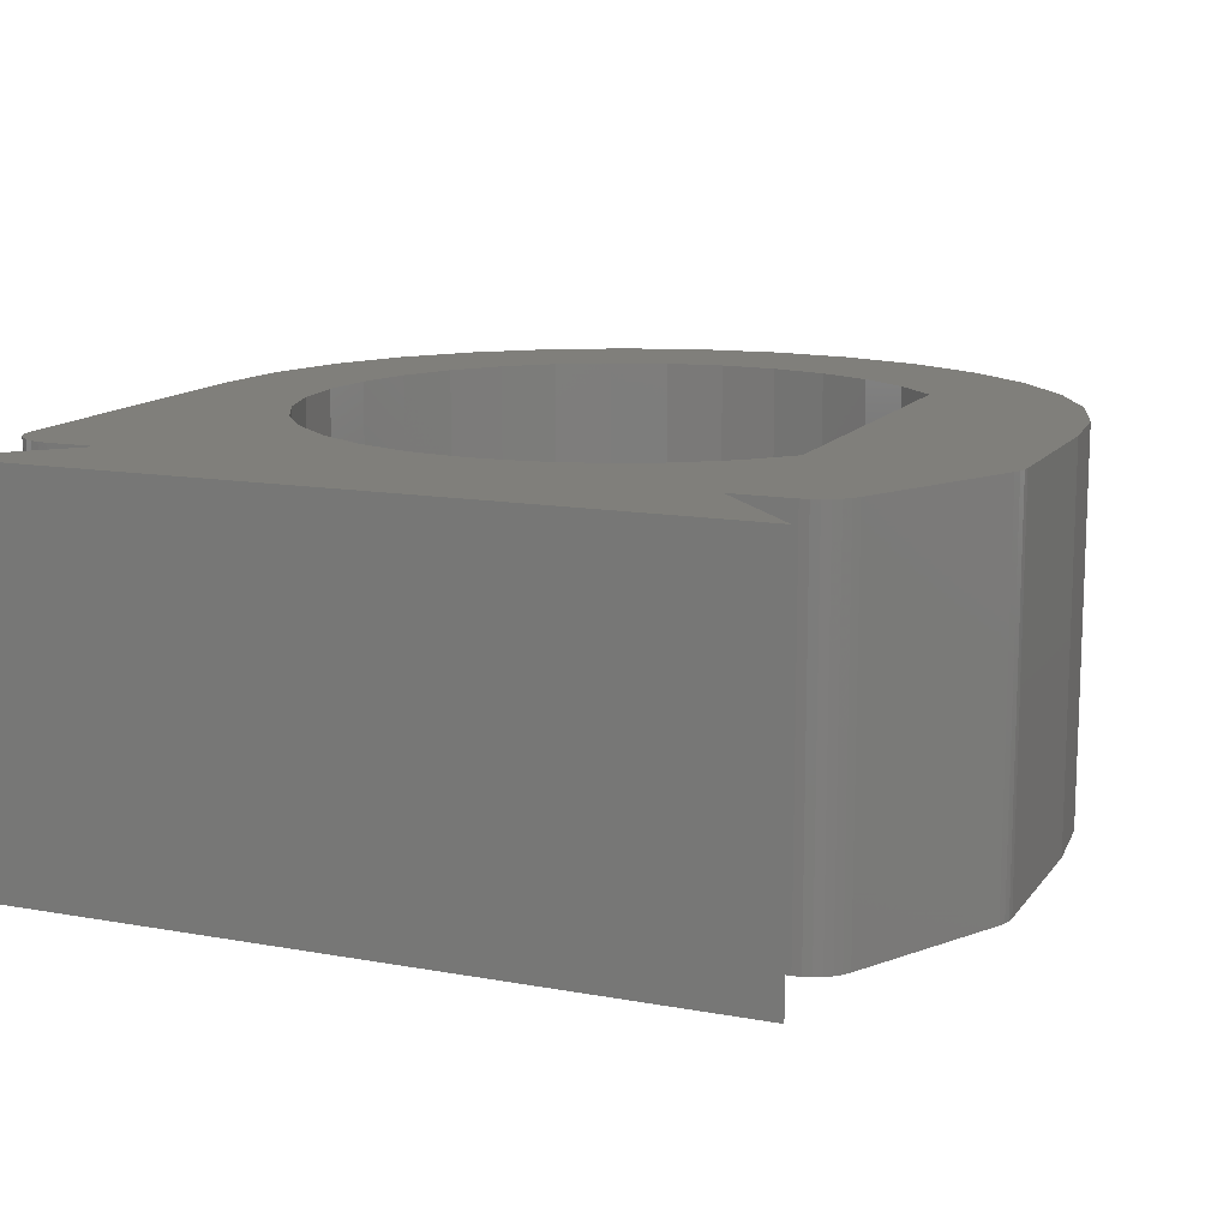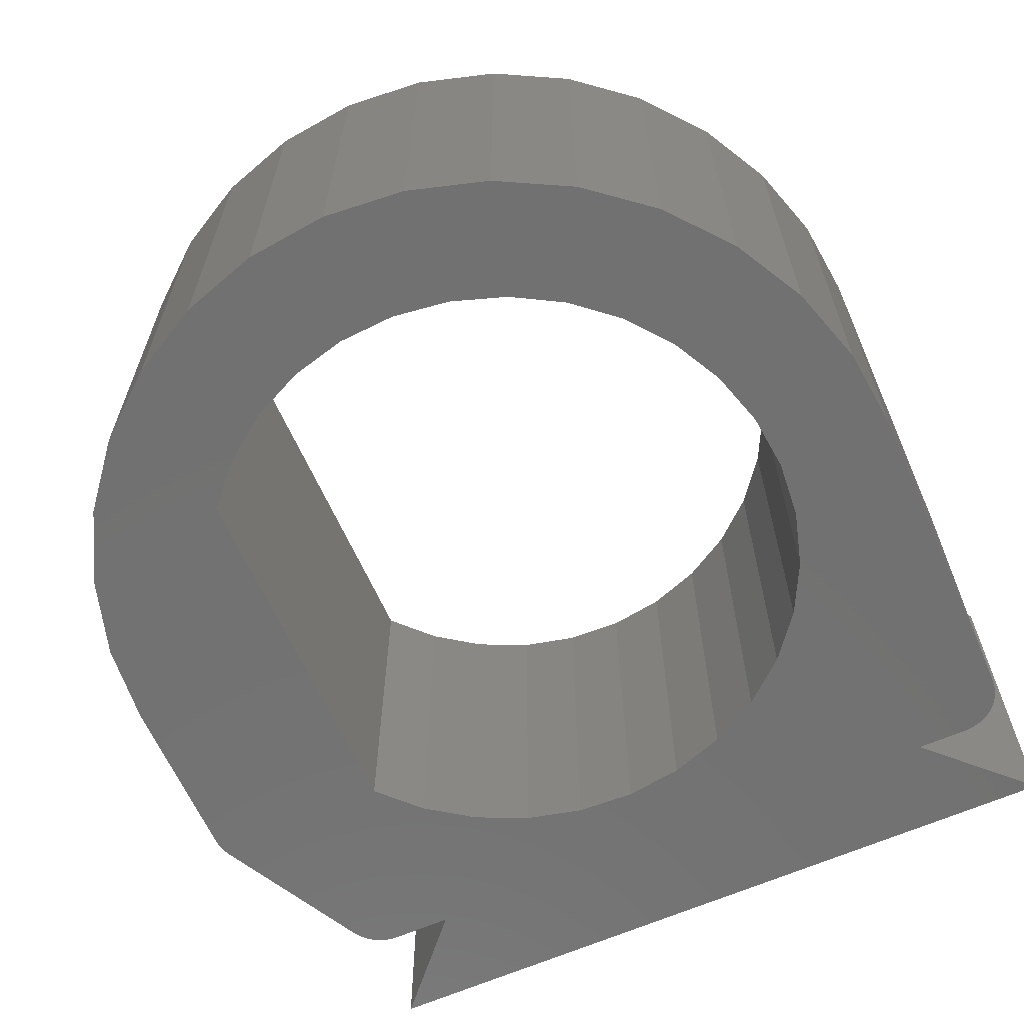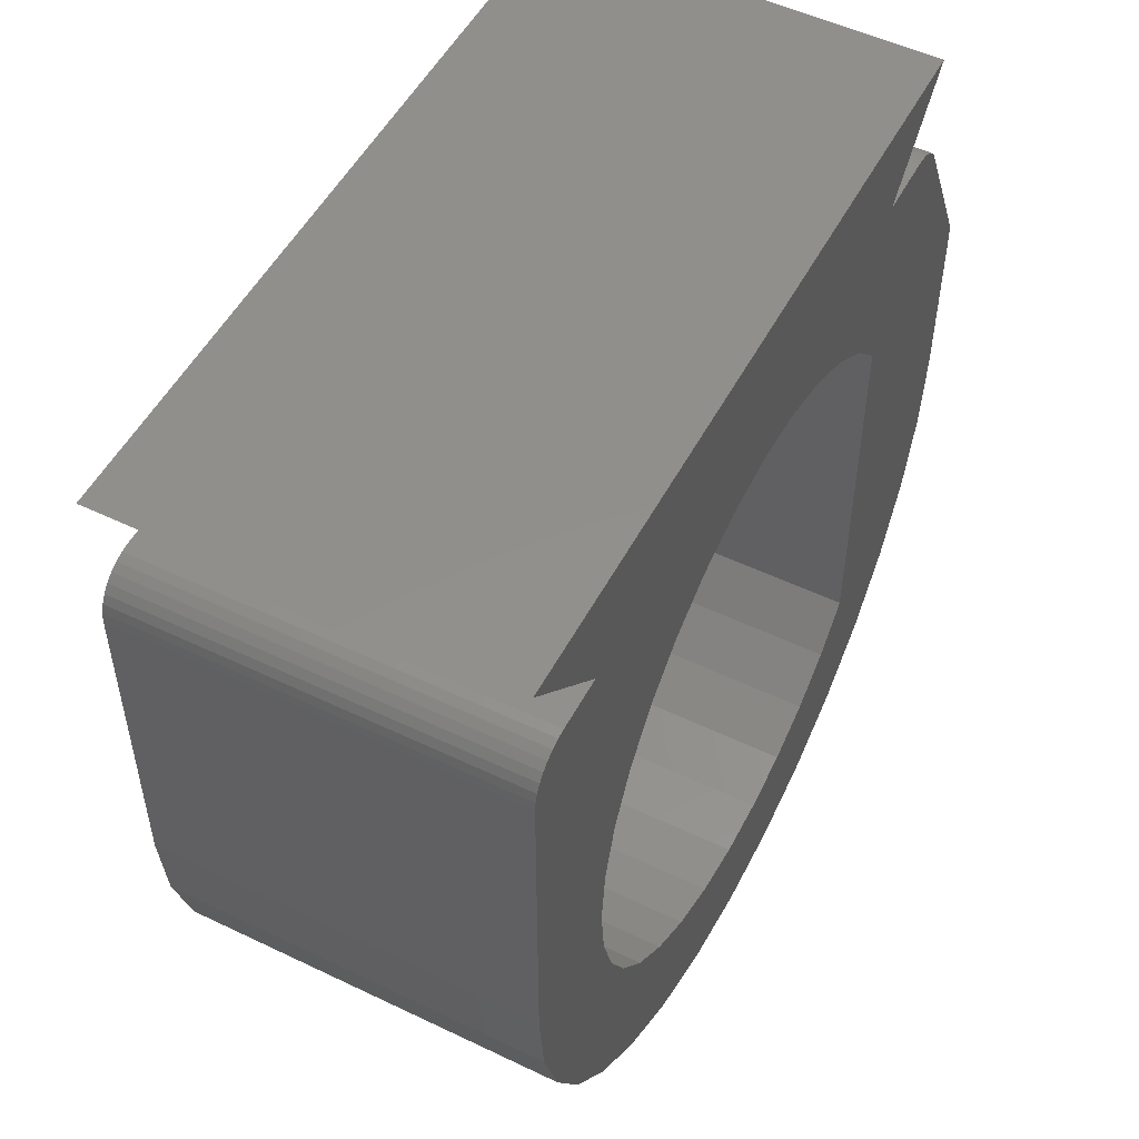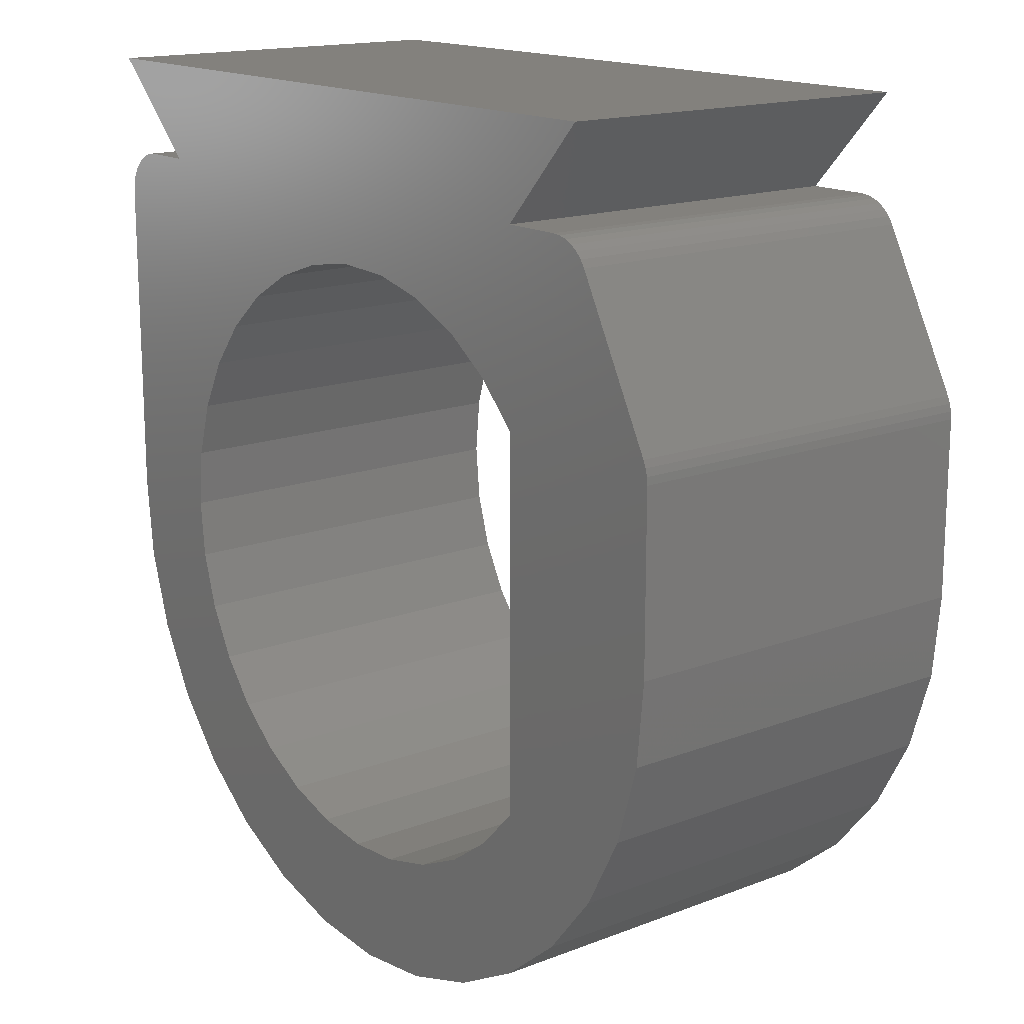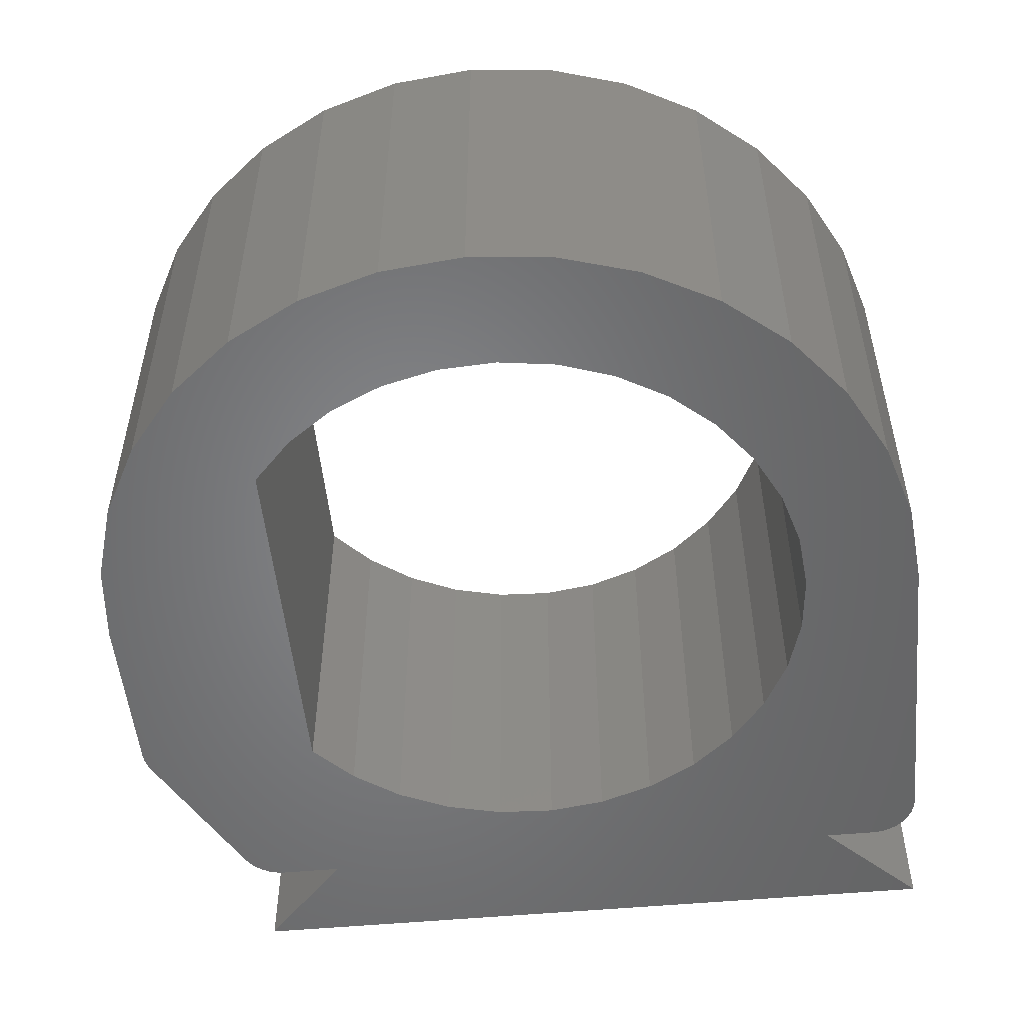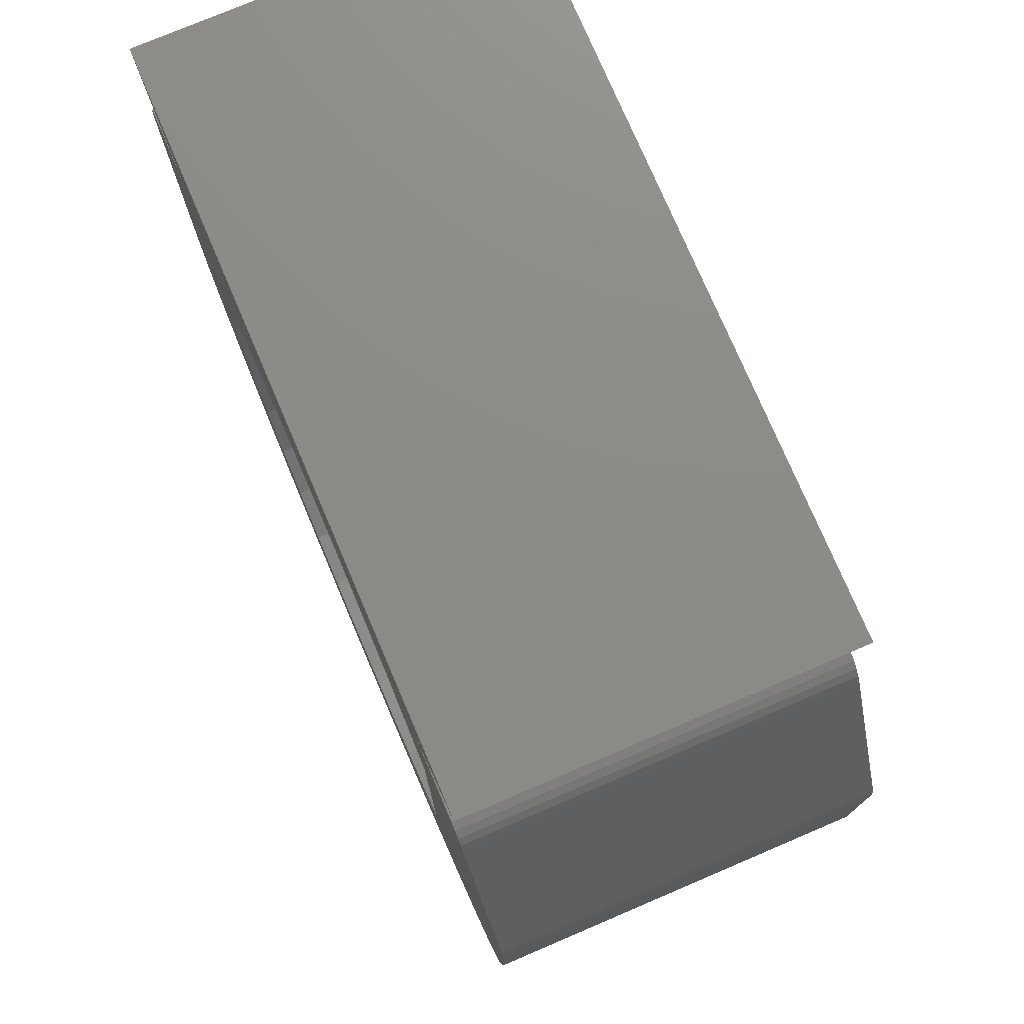
<metadata>
{"format":"stl","ext":"stl","renderer":"f3d","projection":"perspective","resolution":1024,"background":"white","views":[{"elev":13.0,"azim":-157.3,"up":"+Z"},{"elev":-63.7,"azim":23.9,"up":"+Z"},{"elev":52.0,"azim":117.4,"up":"+Y"},{"elev":15.9,"azim":-128.5,"up":"+Y"},{"elev":-52.3,"azim":5.6,"up":"+Z"},{"elev":76.0,"azim":-113.1,"up":"+Y"}]}
</metadata>
<code>
# stl→obj: 140 verts, 280 faces
v 0.6328 0.3534 0.3203
v 0.3861 0.3107 0.3203
v 0.6328 0.2353 0.3203
v 0.3401 0.3265 0.3203
v 0.1962 -0.163 0.3203
v 0.02599 -0.1732 0.3203
v 0.2434 -0.1746 0.3203
v 0.07986 -0.2174 0.3203
v 0.07903 0.2353 0.3203
v -0.07612 0.238 0.3203
v -0.07762 0.2319 0.3203
v -0.07812 0.2257 0.3203
v -0.07812 0.07812 0.3203
v 0.07903 0.07812 0.3203
v 0.4283 0.2864 0.3203
v 0.4651 0.2546 0.3203
v 0.4952 0.2164 0.3203
v 0.6328 0.07812 0.3203
v -0.07367 0.2438 0.3203
v 0.1125 0.2706 0.3203
v 0.152 0.2989 0.3203
v 0.5505 0.3924 0.3203
v 0.6328 0.4748 0.3203
v 0.292 0.3333 0.3203
v 0.6321 0.361 0.3203
v 0.292 -0.1771 0.3203
v 0.1413 -0.2503 0.3203
v 0.208 -0.2705 0.3203
v 0.2773 -0.2773 0.3203
v 0.3467 -0.2705 0.3203
v 0.3401 -0.1702 0.3203
v 0.4134 -0.2503 0.3203
v 0.4748 -0.2174 0.3203
v 0.5287 -0.1732 0.3203
v 0.3861 -0.1544 0.3203
v 0.004194 0.4748 0.3203
v 0.07903 0.3924 0.3203
v 0.02783 0.3924 0.3203
v 0.02078 0.3918 0.3203
v 0.01397 0.3899 0.3203
v 0.007608 0.3868 0.3203
v 0.001911 0.3826 0.3203
v -0.002936 0.3774 0.3203
v -0.006773 0.3715 0.3203
v 0.1962 0.3193 0.3203
v 0.2434 0.3309 0.3203
v 0.6298 0.3683 0.3203
v 0.6262 0.3751 0.3203
v 0.6214 0.381 0.3203
v 0.6155 0.3859 0.3203
v 0.6087 0.3895 0.3203
v 0.6014 0.3917 0.3203
v 0.5938 0.3924 0.3203
v 0.5175 0.1732 0.3203
v 0.5312 0.1265 0.3203
v 0.5358 0.07812 0.3203
v 0.5312 0.02971 0.3203
v 0.626 0.008776 0.3203
v 0.07903 -0.07903 0.3203
v -0.07129 0.008776 0.3203
v -0.05107 -0.05791 0.3203
v 0.1125 -0.1143 0.3203
v -0.01822 -0.1194 0.3203
v 0.152 -0.1427 0.3203
v 0.6058 -0.05791 0.3203
v 0.5175 -0.01695 0.3203
v 0.4952 -0.06016 0.3203
v 0.5729 -0.1194 0.3203
v 0.4651 -0.09836 0.3203
v 0.4283 -0.1302 0.3203
v 0.6328 0.2353 0
v 0.3861 0.3107 0
v 0.6328 0.3534 0
v 0.3401 0.3265 0
v 0.2434 -0.1746 0
v 0.02599 -0.1732 0
v 0.1962 -0.163 0
v 0.07986 -0.2174 0
v 0.07903 0.2353 0
v 0.07903 0.07812 0
v -0.07812 0.07812 0
v -0.07812 0.2257 0
v -0.07762 0.2319 0
v -0.07612 0.238 0
v 0.6328 0.07812 0
v 0.4952 0.2164 0
v 0.4651 0.2546 0
v 0.4283 0.2864 0
v -0.07367 0.2438 0
v 0.152 0.2989 0
v 0.1125 0.2706 0
v 0.5505 0.3924 0
v 0.6321 0.361 0
v 0.292 0.3333 0
v 0.6328 0.4748 0
v 0.292 -0.1771 0
v 0.3401 -0.1702 0
v 0.3467 -0.2705 0
v 0.2773 -0.2773 0
v 0.208 -0.2705 0
v 0.1413 -0.2503 0
v 0.3861 -0.1544 0
v 0.5287 -0.1732 0
v 0.4748 -0.2174 0
v 0.4134 -0.2503 0
v -0.006773 0.3715 0
v -0.002936 0.3774 0
v 0.001911 0.3826 0
v 0.007608 0.3868 0
v 0.01397 0.3899 0
v 0.02078 0.3918 0
v 0.02783 0.3924 0
v 0.07903 0.3924 0
v 0.004194 0.4748 0
v 0.2434 0.3309 0
v 0.1962 0.3193 0
v 0.5938 0.3924 0
v 0.6014 0.3917 0
v 0.6087 0.3895 0
v 0.6155 0.3859 0
v 0.6214 0.381 0
v 0.6262 0.3751 0
v 0.6298 0.3683 0
v 0.626 0.008776 0
v 0.5312 0.02971 0
v 0.5358 0.07812 0
v 0.5312 0.1265 0
v 0.5175 0.1732 0
v -0.05107 -0.05791 0
v -0.07129 0.008776 0
v 0.07903 -0.07903 0
v 0.152 -0.1427 0
v -0.01822 -0.1194 0
v 0.1125 -0.1143 0
v 0.4952 -0.06016 0
v 0.5175 -0.01695 0
v 0.6058 -0.05791 0
v 0.4283 -0.1302 0
v 0.4651 -0.09836 0
v 0.5729 -0.1194 0
f 1 2 3
f 1 4 2
f 5 6 7
f 7 6 8
f 9 10 11
f 9 11 12
f 9 12 13
f 9 13 14
f 3 2 15
f 3 15 16
f 3 16 17
f 3 17 18
f 19 10 9
f 19 9 20
f 19 20 21
f 22 23 24
f 22 24 4
f 22 4 1
f 22 1 25
f 26 7 8
f 26 8 27
f 26 27 28
f 26 28 29
f 26 29 30
f 26 30 31
f 31 30 32
f 31 32 33
f 31 33 34
f 31 34 35
f 24 23 36
f 24 36 37
f 24 37 38
f 24 38 39
f 24 39 40
f 24 40 41
f 24 41 42
f 24 42 43
f 24 43 44
f 44 19 21
f 44 21 45
f 44 45 46
f 44 46 24
f 25 47 48
f 25 48 49
f 25 49 50
f 25 50 51
f 25 51 52
f 25 52 53
f 25 53 22
f 18 17 54
f 18 54 55
f 18 55 56
f 18 56 57
f 18 57 58
f 14 13 59
f 59 13 60
f 59 60 61
f 59 61 62
f 62 61 63
f 62 63 64
f 64 63 6
f 64 6 5
f 58 57 65
f 65 57 66
f 65 66 67
f 65 67 68
f 68 67 69
f 68 69 70
f 70 35 68
f 68 35 34
f 71 72 73
f 72 74 73
f 75 76 77
f 78 76 75
f 79 80 81
f 79 81 82
f 79 82 83
f 79 83 84
f 71 85 86
f 71 86 87
f 71 87 88
f 71 88 72
f 89 90 91
f 89 91 79
f 89 79 84
f 92 93 73
f 92 73 74
f 92 74 94
f 92 94 95
f 96 97 98
f 96 98 99
f 96 99 100
f 96 100 101
f 96 101 78
f 96 78 75
f 97 102 103
f 97 103 104
f 97 104 105
f 97 105 98
f 94 106 107
f 94 107 108
f 94 108 109
f 94 109 110
f 94 110 111
f 94 111 112
f 94 112 113
f 94 113 114
f 94 114 95
f 106 94 115
f 106 115 116
f 106 116 90
f 106 90 89
f 93 92 117
f 93 117 118
f 93 118 119
f 93 119 120
f 93 120 121
f 93 121 122
f 93 122 123
f 85 124 125
f 85 125 126
f 85 126 127
f 85 127 128
f 85 128 86
f 129 130 131
f 131 130 81
f 131 81 80
f 77 76 132
f 132 76 133
f 132 133 134
f 134 133 129
f 134 129 131
f 135 136 137
f 137 136 125
f 137 125 124
f 138 139 140
f 140 139 135
f 140 135 137
f 138 140 102
f 102 140 103
f 53 117 22
f 22 117 92
f 71 73 3
f 3 73 1
f 117 53 118
f 118 53 52
f 118 52 119
f 119 52 51
f 119 51 120
f 120 51 50
f 120 50 121
f 121 50 49
f 121 49 122
f 122 49 48
f 122 48 123
f 123 48 47
f 123 47 93
f 93 47 25
f 93 25 73
f 73 25 1
f 106 89 44
f 44 89 19
f 37 113 38
f 38 113 112
f 106 44 107
f 107 44 43
f 107 43 108
f 108 43 42
f 108 42 109
f 109 42 41
f 109 41 110
f 110 41 40
f 110 40 111
f 111 40 39
f 111 39 112
f 112 39 38
f 82 81 12
f 12 81 13
f 82 12 83
f 83 12 11
f 83 11 84
f 84 11 10
f 84 10 89
f 89 10 19
f 14 79 9
f 131 80 59
f 59 80 79
f 59 79 14
f 126 55 127
f 127 55 54
f 127 54 128
f 128 54 17
f 128 17 86
f 86 17 16
f 86 16 87
f 87 16 15
f 87 15 88
f 88 15 2
f 88 2 72
f 72 2 4
f 72 4 74
f 74 4 24
f 74 24 94
f 94 24 46
f 94 46 115
f 115 46 45
f 115 45 116
f 116 45 21
f 116 21 90
f 90 21 20
f 90 20 91
f 91 20 9
f 91 9 79
f 55 126 56
f 56 126 125
f 56 125 57
f 57 125 136
f 57 136 66
f 66 136 135
f 66 135 67
f 67 135 139
f 67 139 69
f 69 139 138
f 69 138 70
f 70 138 102
f 70 102 35
f 35 102 97
f 35 97 31
f 31 97 96
f 31 96 26
f 26 96 75
f 26 75 7
f 7 75 77
f 7 77 5
f 5 77 132
f 5 132 64
f 64 132 134
f 64 134 62
f 62 134 131
f 62 131 59
f 114 113 36
f 36 113 37
f 23 95 36
f 36 95 114
f 92 95 22
f 22 95 23
f 85 71 18
f 18 71 3
f 85 18 124
f 124 18 58
f 124 58 137
f 137 58 65
f 137 65 140
f 140 65 68
f 140 68 103
f 103 68 34
f 103 34 104
f 104 34 33
f 104 33 105
f 105 33 32
f 105 32 98
f 98 32 30
f 98 30 99
f 99 30 29
f 99 29 100
f 100 29 28
f 100 28 101
f 101 28 27
f 101 27 78
f 78 27 8
f 78 8 76
f 76 8 6
f 76 6 133
f 133 6 63
f 133 63 129
f 129 63 61
f 129 61 130
f 130 61 60
f 130 60 81
f 81 60 13

</code>
